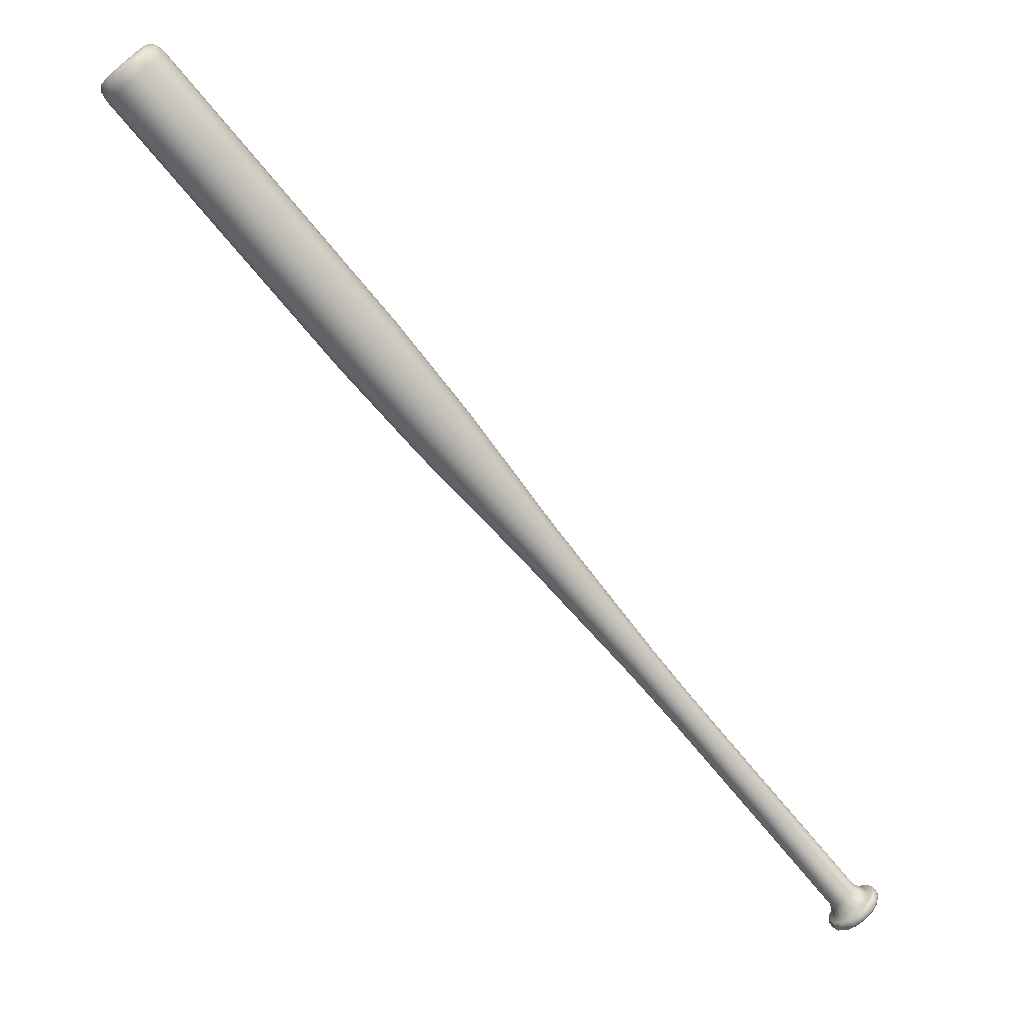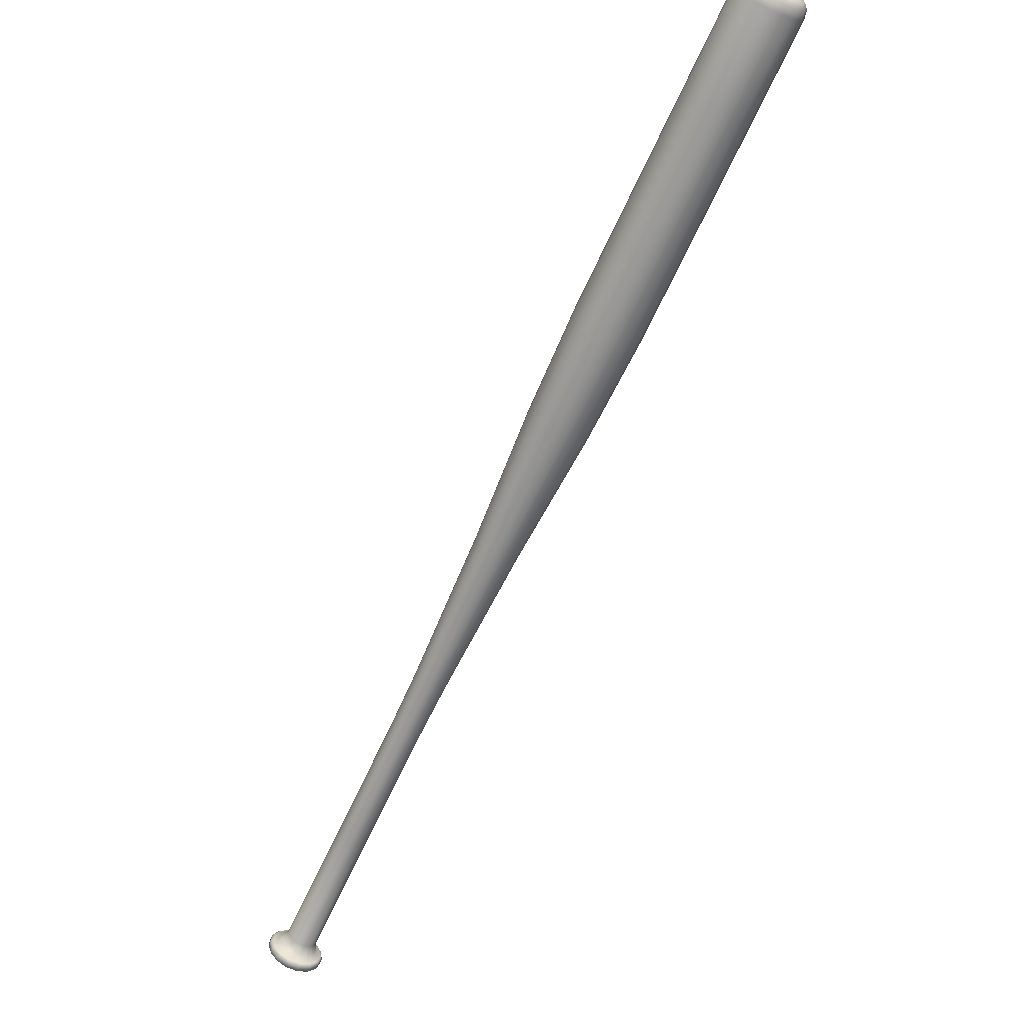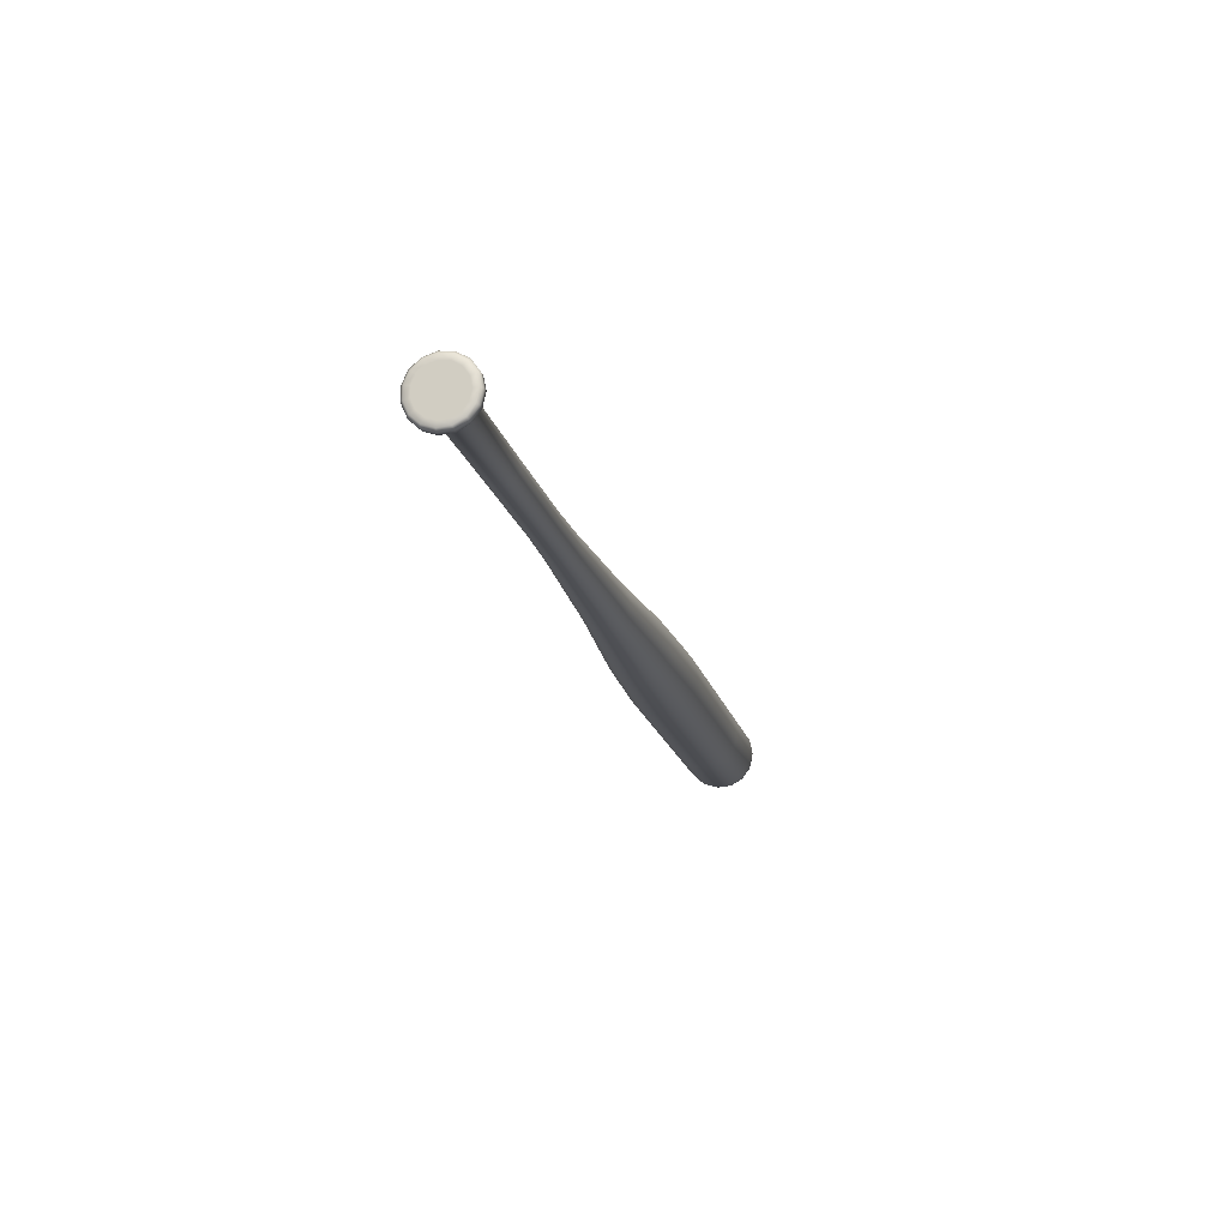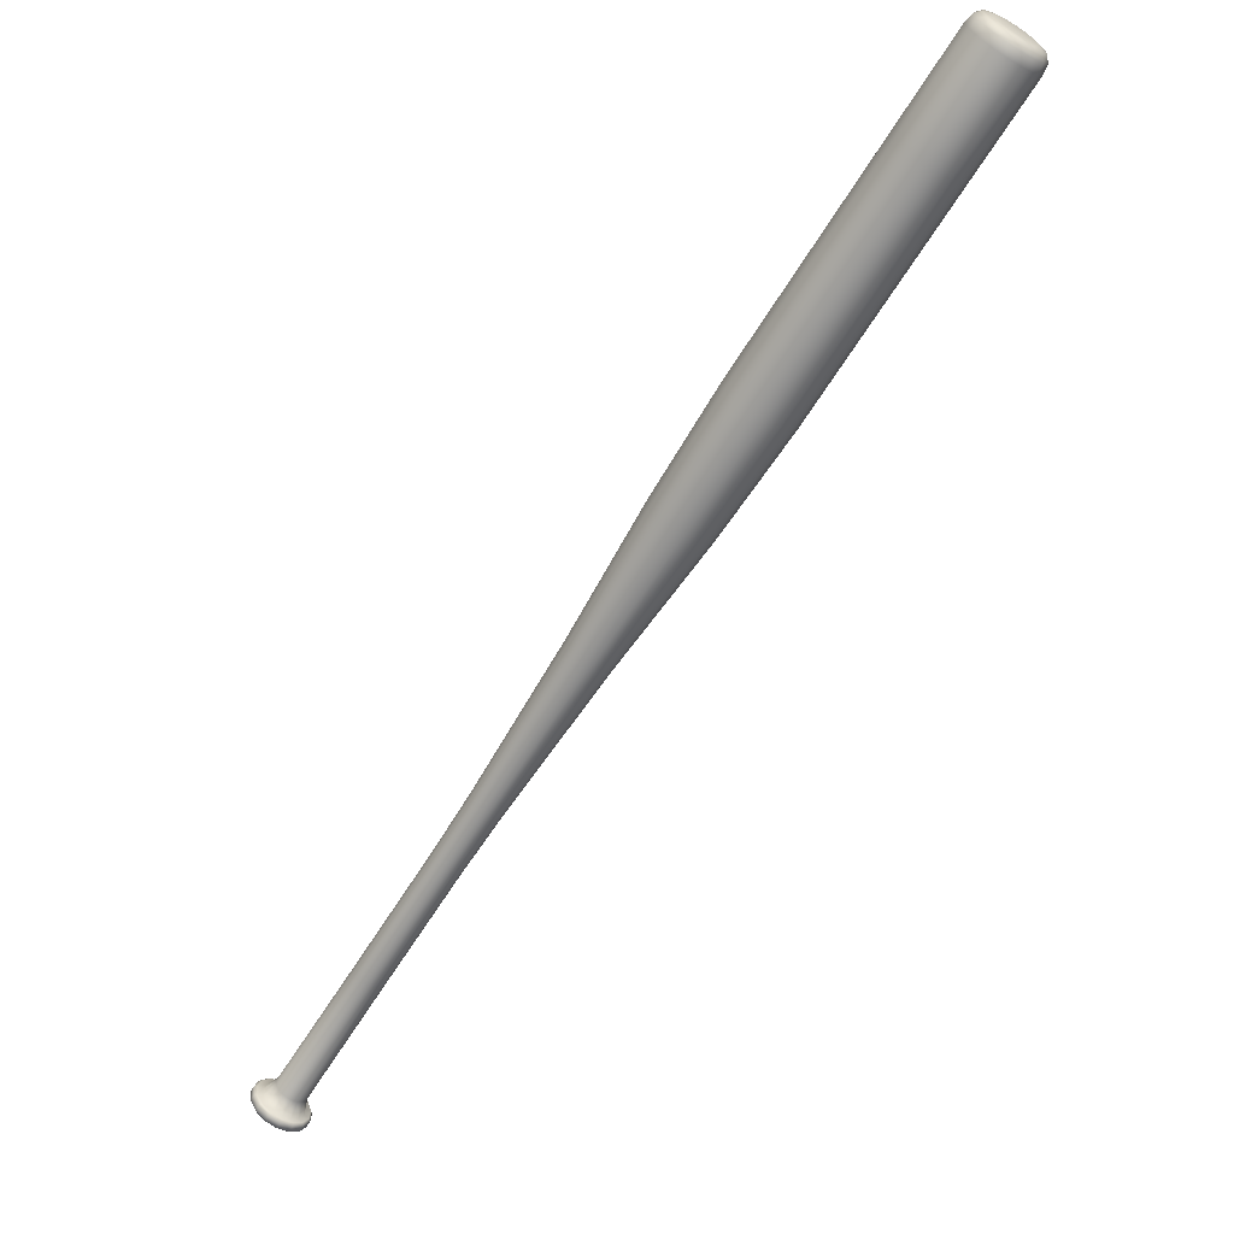
<metadata>
{"format":"obj","ext":"obj","renderer":"f3d","projection":"perspective","resolution":1024,"background":"white","views":[{"elev":2.2,"azim":170.4,"up":"+Z"},{"elev":58.7,"azim":-42.7,"up":"+Z"},{"elev":-22.1,"azim":-126.4,"up":"+Y"},{"elev":-4.1,"azim":46.8,"up":"+Z"}]}
</metadata>
<code>
g default
v -2.599 5.41 -0.3145
v -2.596 5.452 -0.3229
v -2.58 5.487 -0.3417
v -2.588 5.368 -0.318
v -2.415 5.442 -0.4135
v -2.39 5.442 -0.3448
v -2.387 5.411 -0.3429
v -2.412 5.399 -0.411
v -2.432 5.48 -0.4042
v -2.402 5.47 -0.3379
v -2.458 5.508 -0.3847
v -2.421 5.491 -0.3237
v -2.489 5.52 -0.3584
v -2.444 5.499 -0.3044
v -2.521 5.514 -0.3297
v -2.467 5.495 -0.2834
v -2.547 5.492 -0.3038
v -2.486 5.479 -0.2644
v -2.562 5.457 -0.285
v -2.498 5.453 -0.2507
v -2.565 5.415 -0.2766
v -2.5 5.423 -0.2445
v -2.555 5.374 -0.2801
v -2.492 5.392 -0.2471
v -2.533 5.34 -0.2948
v -2.476 5.368 -0.2578
v -2.503 5.32 -0.3183
v -2.455 5.353 -0.275
v -2.471 5.316 -0.3463
v -2.431 5.35 -0.2956
v -2.442 5.331 -0.3742
v -2.41 5.361 -0.316
v -2.421 5.36 -0.3971
v -2.394 5.382 -0.3327
v -1.963 5.509 0.1387
v -1.756 5.541 0.3715
v -1.753 5.51 0.3733
v -1.96 5.478 0.1405
v -1.974 5.536 0.1453
v -1.767 5.568 0.3781
v -1.993 5.556 0.1594
v -1.786 5.588 0.3921
v -2.016 5.565 0.1782
v -1.809 5.597 0.4109
v -2.038 5.561 0.1987
v -1.831 5.593 0.4315
v -2.057 5.545 0.2173
v -1.85 5.577 0.4501
v -2.068 5.519 0.2307
v -1.861 5.552 0.4635
v -2.07 5.49 0.2367
v -1.863 5.522 0.4695
v -2.062 5.46 0.2343
v -1.856 5.492 0.467
v -2.047 5.436 0.2237
v -1.84 5.468 0.4565
v -2.026 5.421 0.2069
v -1.819 5.453 0.4397
v -2.003 5.419 0.1868
v -1.796 5.451 0.4196
v -1.982 5.429 0.1668
v -1.775 5.461 0.3996
v -1.967 5.45 0.1505
v -1.76 5.482 0.3832
v -1.549 5.573 0.6043
v -1.546 5.543 0.606
v -1.561 5.601 0.6109
v -1.579 5.62 0.6249
v -1.602 5.629 0.6437
v -1.624 5.625 0.6643
v -1.643 5.609 0.6829
v -1.654 5.584 0.6963
v -1.656 5.554 0.7023
v -1.649 5.524 0.6998
v -1.633 5.5 0.6893
v -1.612 5.486 0.6725
v -1.589 5.483 0.6524
v -1.568 5.493 0.6324
v -1.553 5.514 0.616
v -1.338 5.607 0.8332
v -1.335 5.574 0.8351
v -1.351 5.636 0.8404
v -1.371 5.658 0.8554
v -1.395 5.667 0.8757
v -1.419 5.663 0.8978
v -1.439 5.645 0.9178
v -1.451 5.618 0.9323
v -1.453 5.586 0.9388
v -1.446 5.554 0.9361
v -1.429 5.528 0.9247
v -1.406 5.512 0.9067
v -1.381 5.51 0.885
v -1.359 5.521 0.8635
v -1.342 5.544 0.8458
v -0.8057 5.693 1.388
v -0.8017 5.648 1.39
v -0.8233 5.734 1.397
v -0.8512 5.764 1.418
v -0.8848 5.777 1.446
v -0.9182 5.771 1.477
v -0.9456 5.747 1.504
v -0.9623 5.709 1.524
v -0.9654 5.665 1.533
v -0.9544 5.621 1.53
v -0.9312 5.585 1.514
v -0.8997 5.563 1.489
v -0.8654 5.56 1.459
v -0.8344 5.575 1.429
v -0.8118 5.606 1.405
v -0.3351 5.772 1.856
v -0.3296 5.709 1.86
v -0.3593 5.828 1.87
v -0.3978 5.869 1.899
v -0.4441 5.886 1.937
v -0.4901 5.878 1.979
v -0.5279 5.845 2.017
v -0.5509 5.794 2.045
v -0.5552 5.732 2.057
v -0.54 5.672 2.052
v -0.5079 5.622 2.031
v -0.4645 5.592 1.996
v -0.4174 5.587 1.955
v -0.3746 5.608 1.914
v -0.3435 5.651 1.88
v 0.03807 5.832 2.252
v 0.04426 5.763 2.256
v 0.01127 5.894 2.267
v -0.03158 5.94 2.299
v -0.08296 5.959 2.342
v -0.134 5.95 2.388
v -0.176 5.914 2.431
v -0.2015 5.856 2.461
v -0.2063 5.788 2.475
v -0.1894 5.721 2.469
v -0.1538 5.666 2.445
v -0.1057 5.633 2.407
v -0.05331 5.627 2.361
v -0.005716 5.651 2.316
v 0.02877 5.698 2.279
v 0.3994 5.888 2.658
v 0.4056 5.819 2.662
v 0.3726 5.951 2.673
v 0.3298 5.996 2.705
v 0.2784 6.015 2.748
v 0.2273 6.006 2.795
v 0.1854 5.97 2.837
v 0.1598 5.913 2.868
v 0.1551 5.844 2.882
v 0.1719 5.777 2.876
v 0.2076 5.722 2.852
v 0.2556 5.689 2.814
v 0.308 5.684 2.768
v 0.3556 5.707 2.722
v 0.3901 5.755 2.685
v 0.7607 5.944 3.065
v 0.7669 5.875 3.069
v 0.7339 6.007 3.08
v 0.691 6.052 3.112
v 0.6396 6.072 3.155
v 0.5886 6.063 3.201
v 0.5466 6.026 3.244
v 0.5211 5.969 3.274
v 0.5163 5.901 3.288
v 0.5332 5.833 3.282
v 0.5688 5.778 3.258
v 0.6169 5.745 3.22
v 0.6693 5.74 3.174
v 0.7169 5.763 3.129
v 0.7514 5.811 3.092
v 1.072 5.993 3.415
v 1.078 5.924 3.419
v 1.045 6.056 3.43
v 1.002 6.101 3.462
v 0.9508 6.12 3.505
v 0.8998 6.111 3.551
v 0.8578 6.075 3.594
v 0.8323 6.017 3.624
v 0.8275 5.949 3.638
v 0.8444 5.882 3.632
v 0.88 5.827 3.608
v 0.9281 5.794 3.57
v 0.9805 5.788 3.524
v 1.028 5.812 3.479
v 1.063 5.859 3.442
v 0.9325 5.999 3.64
v 0.9297 5.959 3.648
v 0.9396 5.92 3.645
v 0.9474 6.032 3.622
v 1.094 5.995 3.451
v 1.1 5.929 3.455
v 1.069 6.055 3.466
v 1.028 6.098 3.496
v 0.9788 6.117 3.537
v 0.9301 6.108 3.582
v 0.8901 6.073 3.622
v 0.8657 6.019 3.651
v 0.8612 5.954 3.664
v 0.8773 5.889 3.659
v 0.9112 5.837 3.636
v 0.9571 5.805 3.6
v 1.007 5.8 3.556
v 1.052 5.822 3.512
v 1.085 5.868 3.477
v 1.094 5.993 3.486
v 1.099 5.936 3.489
v 1.072 5.984 3.518
v 1.076 5.944 3.52
v 1.073 6.044 3.498
v 1.057 6.021 3.526
v 1.038 6.08 3.524
v 1.032 6.047 3.545
v 0.9958 6.096 3.559
v 1.002 6.059 3.57
v 0.9542 6.089 3.597
v 0.9718 6.053 3.597
v 0.9199 6.059 3.631
v 0.8991 6.013 3.656
v 0.8953 5.957 3.668
v 0.909 5.902 3.663
v 0.938 5.857 3.643
v 0.9603 5.887 3.631
v 0.9773 5.83 3.612
v 0.9884 5.868 3.608
v 1.02 5.826 3.575
v 1.019 5.865 3.582
v 1.059 5.845 3.538
v 1.047 5.878 3.555
v 1.087 5.884 3.507
v 1.067 5.906 3.533
v 1.069 5.914 3.53
v -2.392 5.391 -0.4428
v -2.41 5.389 -0.4638
v -2.416 5.446 -0.4672
v -2.397 5.449 -0.4462
v -2.405 5.338 -0.424
v -2.423 5.335 -0.445
v -2.433 5.298 -0.393
v -2.452 5.295 -0.414
v -2.473 5.279 -0.3552
v -2.491 5.276 -0.3763
v -2.516 5.284 -0.3172
v -2.535 5.281 -0.3382
v -2.556 5.311 -0.2855
v -2.575 5.308 -0.3065
v -2.586 5.357 -0.2655
v -2.604 5.354 -0.2866
v -2.6 5.413 -0.2608
v -2.619 5.41 -0.2818
v -2.596 5.469 -0.2722
v -2.615 5.467 -0.2932
v -2.575 5.517 -0.2976
v -2.593 5.514 -0.3187
v -2.54 5.547 -0.3328
v -2.558 5.544 -0.3538
v -2.497 5.555 -0.3715
v -2.516 5.552 -0.3926
v -2.455 5.538 -0.4072
v -2.473 5.535 -0.4282
v -2.419 5.501 -0.4336
v -2.438 5.498 -0.4546
v -2.393 5.395 -0.427
v -2.397 5.448 -0.4302
v -2.405 5.346 -0.4098
v -2.431 5.309 -0.3813
v -2.467 5.292 -0.3466
v -2.507 5.296 -0.3117
v -2.544 5.321 -0.2826
v -2.571 5.363 -0.2642
v -2.584 5.414 -0.2599
v -2.58 5.466 -0.2704
v -2.561 5.51 -0.2937
v -2.529 5.538 -0.326
v -2.49 5.545 -0.3616
v -2.451 5.53 -0.3943
v -2.418 5.495 -0.4186
v -2.449 5.436 -0.4514
v -2.431 5.442 -0.4681
v -2.426 5.389 -0.4649
v -2.445 5.394 -0.4489
v -2.465 5.475 -0.4421
v -2.452 5.49 -0.4565
v -2.492 5.502 -0.4226
v -2.484 5.524 -0.4322
v -2.523 5.514 -0.3963
v -2.523 5.539 -0.3995
v -2.554 5.509 -0.3677
v -2.562 5.532 -0.3639
v -2.594 5.505 -0.3316
v -2.614 5.461 -0.3083
v -2.617 5.409 -0.2979
v -2.605 5.358 -0.3022
v -2.567 5.335 -0.3327
v -2.577 5.316 -0.3205
v -2.537 5.314 -0.3562
v -2.541 5.29 -0.3496
v -2.505 5.311 -0.3842
v -2.501 5.286 -0.3845
v -2.476 5.325 -0.4122
v -2.465 5.304 -0.4192
v -2.455 5.355 -0.435
v -2.438 5.34 -0.4477
g Bate1
f 1 2 3
f 3 4 1
f 5 6 7
f 7 8 5
f 9 10 6
f 6 5 9
f 11 12 10
f 10 9 11
f 13 14 12
f 12 11 13
f 15 16 14
f 14 13 15
f 17 18 16
f 16 15 17
f 19 20 18
f 18 17 19
f 21 22 20
f 20 19 21
f 23 24 22
f 22 21 23
f 25 26 24
f 24 23 25
f 27 28 26
f 26 25 27
f 29 30 28
f 28 27 29
f 31 32 30
f 30 29 31
f 33 34 32
f 32 31 33
f 8 7 34
f 34 33 8
f 35 36 37
f 37 38 35
f 39 40 36
f 36 35 39
f 41 42 40
f 40 39 41
f 43 44 42
f 42 41 43
f 45 46 44
f 44 43 45
f 47 48 46
f 46 45 47
f 49 50 48
f 48 47 49
f 51 52 50
f 50 49 51
f 53 54 52
f 52 51 53
f 55 56 54
f 54 53 55
f 57 58 56
f 56 55 57
f 59 60 58
f 58 57 59
f 61 62 60
f 60 59 61
f 63 64 62
f 62 61 63
f 38 37 64
f 64 63 38
f 36 65 66
f 66 37 36
f 40 67 65
f 65 36 40
f 42 68 67
f 67 40 42
f 44 69 68
f 68 42 44
f 46 70 69
f 69 44 46
f 48 71 70
f 70 46 48
f 50 72 71
f 71 48 50
f 52 73 72
f 72 50 52
f 54 74 73
f 73 52 54
f 56 75 74
f 74 54 56
f 58 76 75
f 75 56 58
f 60 77 76
f 76 58 60
f 62 78 77
f 77 60 62
f 64 79 78
f 78 62 64
f 37 66 79
f 79 64 37
f 65 80 81
f 81 66 65
f 67 82 80
f 80 65 67
f 68 83 82
f 82 67 68
f 69 84 83
f 83 68 69
f 70 85 84
f 84 69 70
f 71 86 85
f 85 70 71
f 72 87 86
f 86 71 72
f 73 88 87
f 87 72 73
f 74 89 88
f 88 73 74
f 75 90 89
f 89 74 75
f 76 91 90
f 90 75 76
f 77 92 91
f 91 76 77
f 78 93 92
f 92 77 78
f 79 94 93
f 93 78 79
f 66 81 94
f 94 79 66
f 80 95 96
f 96 81 80
f 82 97 95
f 95 80 82
f 83 98 97
f 97 82 83
f 84 99 98
f 98 83 84
f 85 100 99
f 99 84 85
f 86 101 100
f 100 85 86
f 87 102 101
f 101 86 87
f 88 103 102
f 102 87 88
f 89 104 103
f 103 88 89
f 90 105 104
f 104 89 90
f 91 106 105
f 105 90 91
f 92 107 106
f 106 91 92
f 93 108 107
f 107 92 93
f 94 109 108
f 108 93 94
f 81 96 109
f 109 94 81
f 95 110 111
f 111 96 95
f 97 112 110
f 110 95 97
f 98 113 112
f 112 97 98
f 99 114 113
f 113 98 99
f 100 115 114
f 114 99 100
f 101 116 115
f 115 100 101
f 102 117 116
f 116 101 102
f 103 118 117
f 117 102 103
f 104 119 118
f 118 103 104
f 105 120 119
f 119 104 105
f 106 121 120
f 120 105 106
f 107 122 121
f 121 106 107
f 108 123 122
f 122 107 108
f 109 124 123
f 123 108 109
f 96 111 124
f 124 109 96
f 110 125 126
f 126 111 110
f 112 127 125
f 125 110 112
f 113 128 127
f 127 112 113
f 114 129 128
f 128 113 114
f 115 130 129
f 129 114 115
f 116 131 130
f 130 115 116
f 117 132 131
f 131 116 117
f 118 133 132
f 132 117 118
f 119 134 133
f 133 118 119
f 120 135 134
f 134 119 120
f 121 136 135
f 135 120 121
f 122 137 136
f 136 121 122
f 123 138 137
f 137 122 123
f 124 139 138
f 138 123 124
f 111 126 139
f 139 124 111
f 125 140 141
f 141 126 125
f 127 142 140
f 140 125 127
f 128 143 142
f 142 127 128
f 129 144 143
f 143 128 129
f 130 145 144
f 144 129 130
f 131 146 145
f 145 130 131
f 132 147 146
f 146 131 132
f 133 148 147
f 147 132 133
f 134 149 148
f 148 133 134
f 135 150 149
f 149 134 135
f 136 151 150
f 150 135 136
f 137 152 151
f 151 136 137
f 138 153 152
f 152 137 138
f 139 154 153
f 153 138 139
f 126 141 154
f 154 139 126
f 140 155 156
f 156 141 140
f 142 157 155
f 155 140 142
f 143 158 157
f 157 142 143
f 144 159 158
f 158 143 144
f 145 160 159
f 159 144 145
f 146 161 160
f 160 145 146
f 147 162 161
f 161 146 147
f 148 163 162
f 162 147 148
f 149 164 163
f 163 148 149
f 150 165 164
f 164 149 150
f 151 166 165
f 165 150 151
f 152 167 166
f 166 151 152
f 153 168 167
f 167 152 153
f 154 169 168
f 168 153 154
f 141 156 169
f 169 154 141
f 155 170 171
f 171 156 155
f 157 172 170
f 170 155 157
f 158 173 172
f 172 157 158
f 159 174 173
f 173 158 159
f 160 175 174
f 174 159 160
f 161 176 175
f 175 160 161
f 162 177 176
f 176 161 162
f 163 178 177
f 177 162 163
f 164 179 178
f 178 163 164
f 165 180 179
f 179 164 165
f 166 181 180
f 180 165 166
f 167 182 181
f 181 166 167
f 168 183 182
f 182 167 168
f 169 184 183
f 183 168 169
f 156 171 184
f 184 169 156
f 185 186 187
f 187 188 185
f 35 38 7
f 7 6 35
f 39 35 6
f 6 10 39
f 41 39 10
f 10 12 41
f 43 41 12
f 12 14 43
f 45 43 14
f 14 16 45
f 47 45 16
f 16 18 47
f 49 47 18
f 18 20 49
f 51 49 20
f 20 22 51
f 53 51 22
f 22 24 53
f 55 53 24
f 24 26 55
f 57 55 26
f 26 28 57
f 59 57 28
f 28 30 59
f 61 59 30
f 30 32 61
f 63 61 32
f 32 34 63
f 38 63 34
f 34 7 38
f 189 190 171
f 171 170 189
f 191 189 170
f 170 172 191
f 192 191 172
f 172 173 192
f 193 192 173
f 173 174 193
f 194 193 174
f 174 175 194
f 195 194 175
f 175 176 195
f 196 195 176
f 176 177 196
f 197 196 177
f 177 178 197
f 198 197 178
f 178 179 198
f 199 198 179
f 179 180 199
f 200 199 180
f 180 181 200
f 201 200 181
f 181 182 201
f 202 201 182
f 182 183 202
f 203 202 183
f 183 184 203
f 190 203 184
f 184 171 190
f 204 205 190
f 190 189 204
f 206 207 205
f 205 204 206
f 208 204 189
f 189 191 208
f 209 206 204
f 204 208 209
f 210 208 191
f 191 192 210
f 211 209 208
f 208 210 211
f 212 210 192
f 192 193 212
f 213 211 210
f 210 212 213
f 214 212 193
f 193 194 214
f 215 213 212
f 212 214 215
f 216 214 194
f 194 195 216
f 188 215 214
f 214 216 188
f 217 216 195
f 195 196 217
f 185 188 216
f 216 217 185
f 218 217 196
f 196 197 218
f 186 185 217
f 217 218 186
f 219 218 197
f 197 198 219
f 187 186 218
f 218 219 187
f 220 219 198
f 198 199 220
f 221 187 219
f 219 220 221
f 222 220 199
f 199 200 222
f 223 221 220
f 220 222 223
f 224 222 200
f 200 201 224
f 225 223 222
f 222 224 225
f 226 224 201
f 201 202 226
f 227 225 224
f 224 226 227
f 228 226 202
f 202 203 228
f 229 227 226
f 226 228 229
f 205 228 203
f 203 190 205
f 205 207 230
f 205 230 229
f 205 229 228
f 221 215 188
f 188 187 221
f 223 213 215
f 215 221 223
f 225 211 213
f 213 223 225
f 227 209 211
f 211 225 227
f 229 230 206
f 229 206 209
f 227 229 209
f 230 207 206
f 231 232 233
f 233 234 231
f 235 236 232
f 232 231 235
f 237 238 236
f 236 235 237
f 239 240 238
f 238 237 239
f 241 242 240
f 240 239 241
f 243 244 242
f 242 241 243
f 245 246 244
f 244 243 245
f 247 248 246
f 246 245 247
f 249 250 248
f 248 247 249
f 251 252 250
f 250 249 251
f 253 254 252
f 252 251 253
f 255 256 254
f 254 253 255
f 257 258 256
f 256 255 257
f 259 260 258
f 258 257 259
f 234 233 260
f 260 259 234
f 8 261 262
f 262 5 8
f 33 263 261
f 261 8 33
f 31 264 263
f 263 33 31
f 29 265 264
f 264 31 29
f 27 266 265
f 265 29 27
f 25 267 266
f 266 27 25
f 23 268 267
f 267 25 23
f 21 269 268
f 268 23 21
f 19 270 269
f 269 21 19
f 17 271 270
f 270 19 17
f 15 272 271
f 271 17 15
f 13 273 272
f 272 15 13
f 11 274 273
f 273 13 11
f 9 275 274
f 274 11 9
f 5 262 275
f 275 9 5
f 276 277 278
f 278 279 276
f 280 281 277
f 277 276 280
f 282 283 281
f 281 280 282
f 284 285 283
f 283 282 284
f 286 287 285
f 285 284 286
f 3 288 287
f 287 286 3
f 2 289 288
f 288 3 2
f 1 290 289
f 289 2 1
f 4 291 290
f 290 1 4
f 292 293 291
f 291 4 292
f 294 295 293
f 293 292 294
f 296 297 295
f 295 294 296
f 298 299 297
f 297 296 298
f 300 301 299
f 299 298 300
f 279 278 301
f 301 300 279
f 286 292 4
f 4 3 286
f 284 294 292
f 292 286 284
f 282 296 294
f 294 284 282
f 280 298 296
f 296 282 280
f 276 300 298
f 298 280 276
f 276 279 300
f 262 261 231
f 231 234 262
f 261 263 235
f 235 231 261
f 263 264 237
f 237 235 263
f 264 265 239
f 239 237 264
f 265 266 241
f 241 239 265
f 266 267 243
f 243 241 266
f 267 268 245
f 245 243 267
f 268 269 247
f 247 245 268
f 269 270 249
f 249 247 269
f 270 271 251
f 251 249 270
f 271 272 253
f 253 251 271
f 272 273 255
f 255 253 272
f 273 274 257
f 257 255 273
f 274 275 259
f 259 257 274
f 275 262 234
f 234 259 275
f 278 277 233
f 233 232 278
f 277 281 260
f 260 233 277
f 281 283 258
f 258 260 281
f 283 285 256
f 256 258 283
f 285 287 254
f 254 256 285
f 287 288 252
f 252 254 287
f 288 289 250
f 250 252 288
f 289 290 248
f 248 250 289
f 290 291 246
f 246 248 290
f 291 293 244
f 244 246 291
f 293 295 242
f 242 244 293
f 295 297 240
f 240 242 295
f 297 299 238
f 238 240 297
f 299 301 236
f 236 238 299
f 301 278 232
f 232 236 301

</code>
